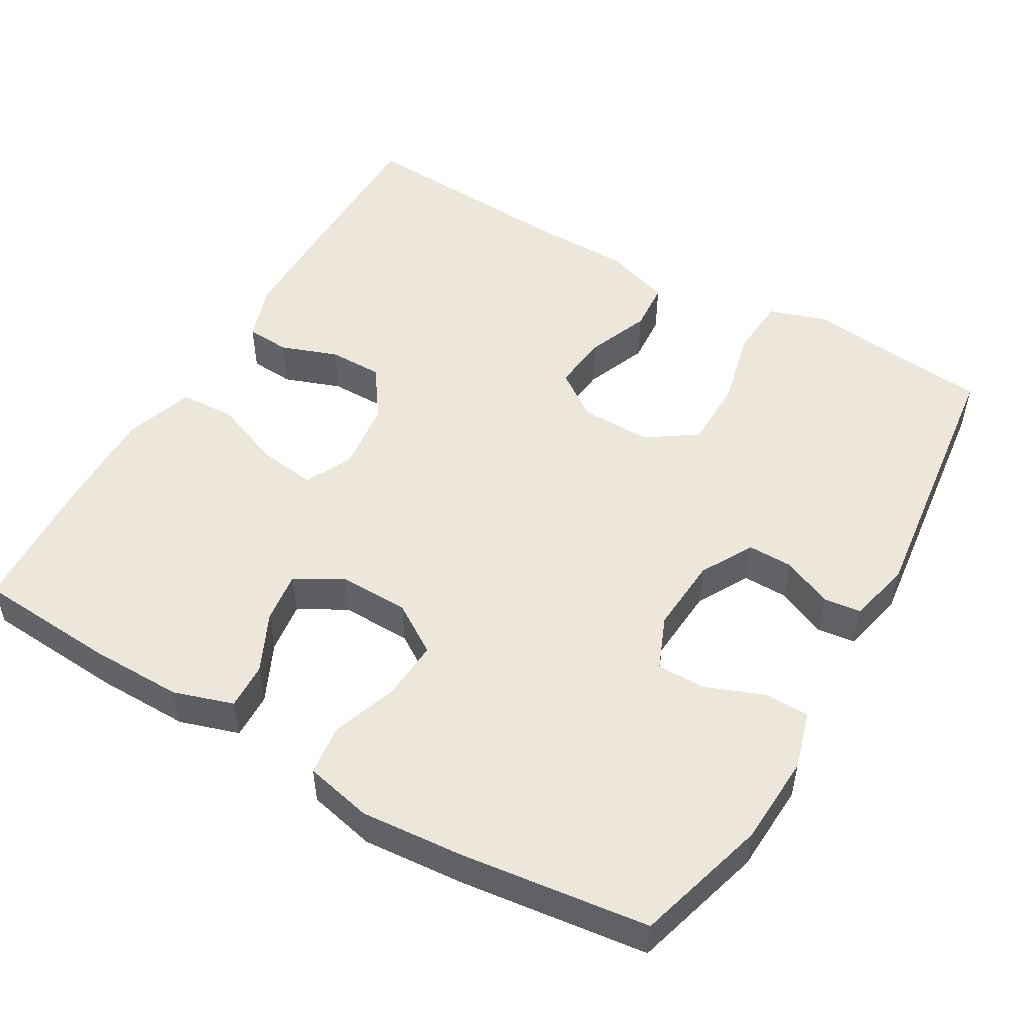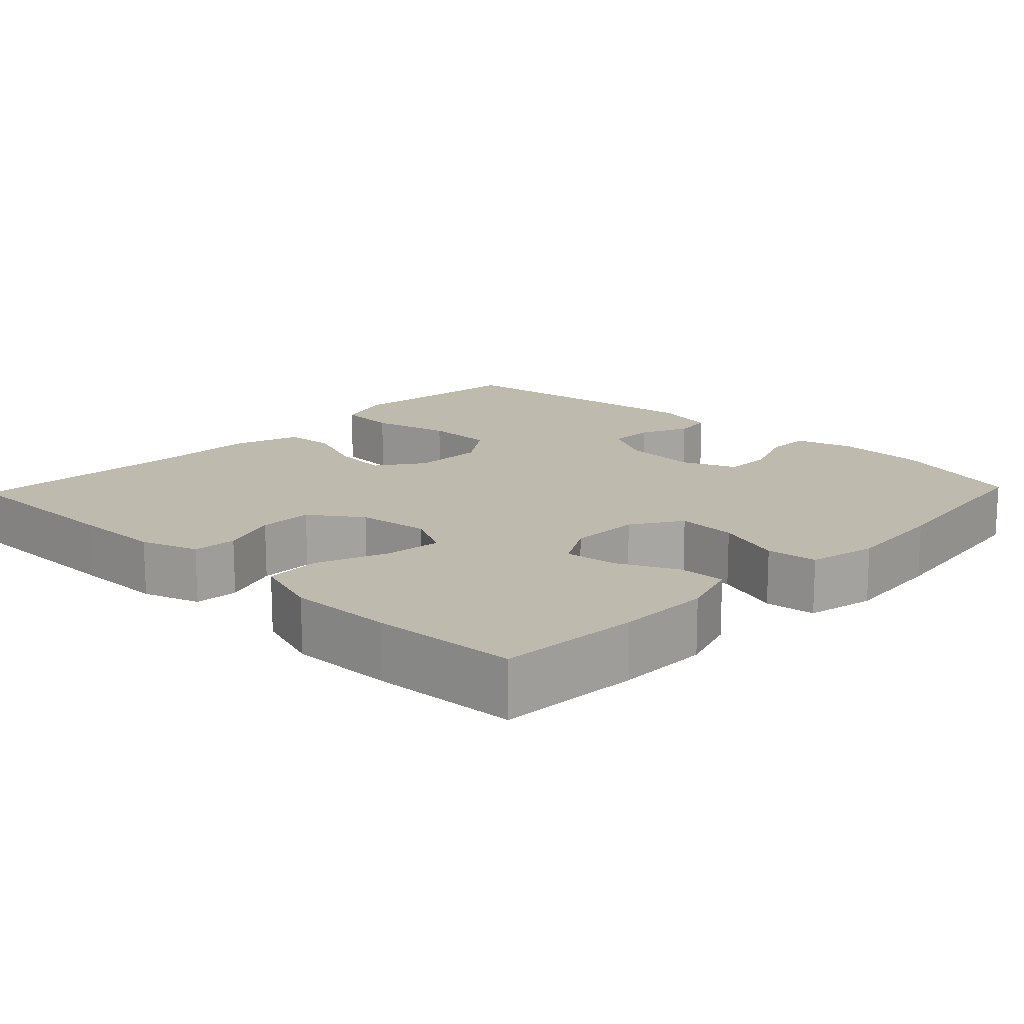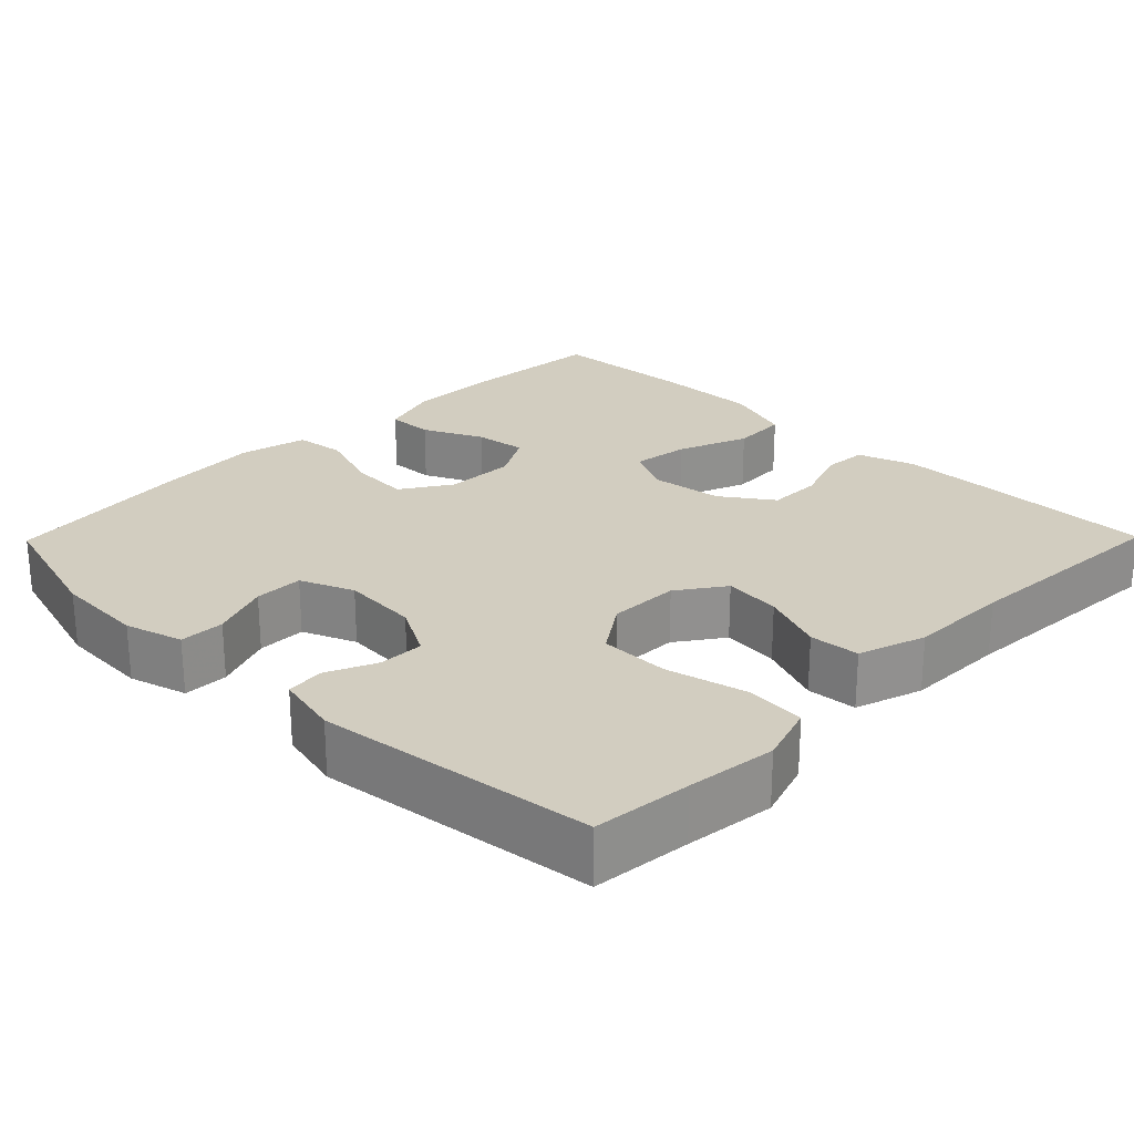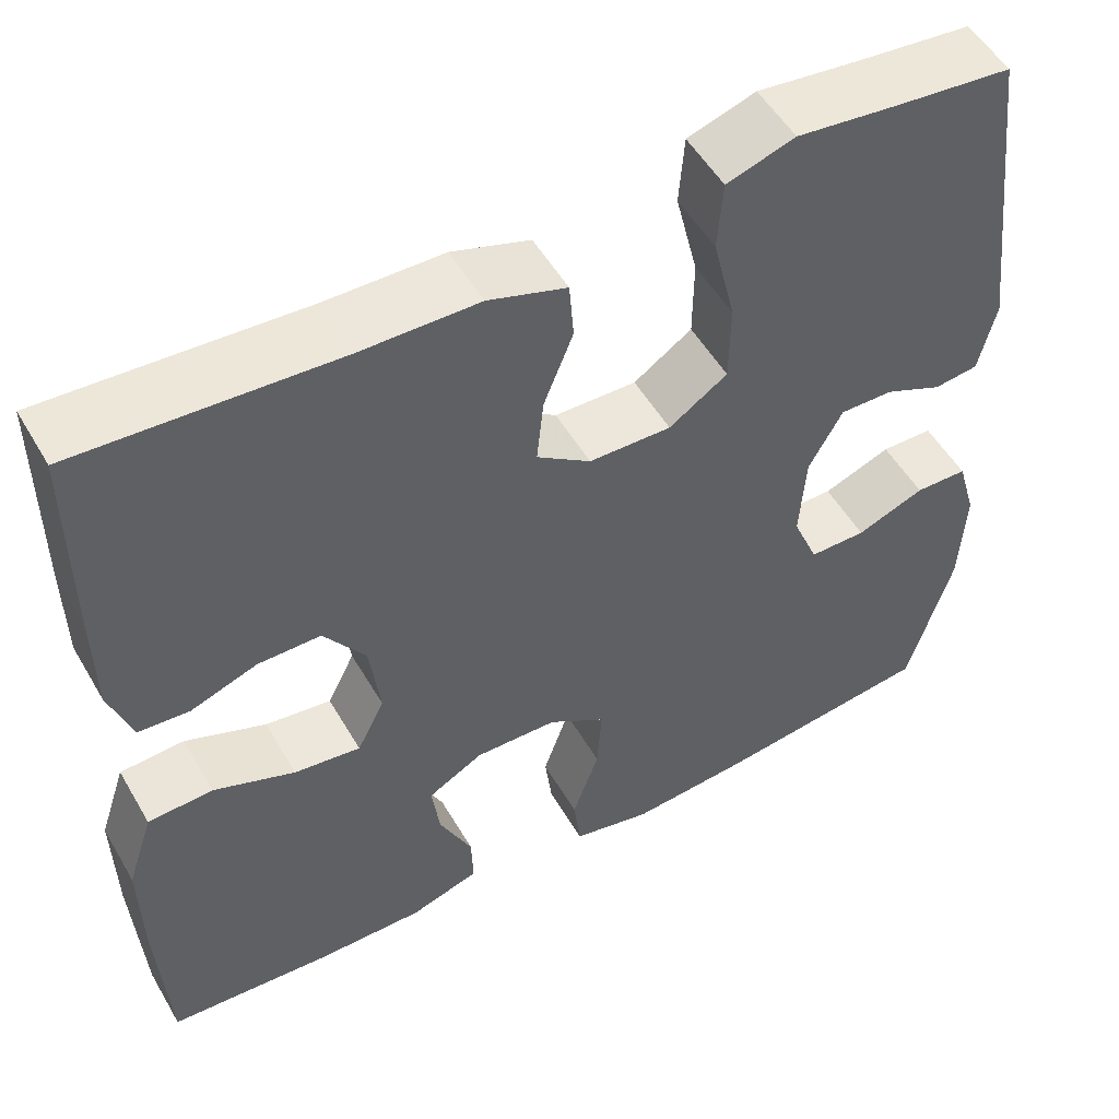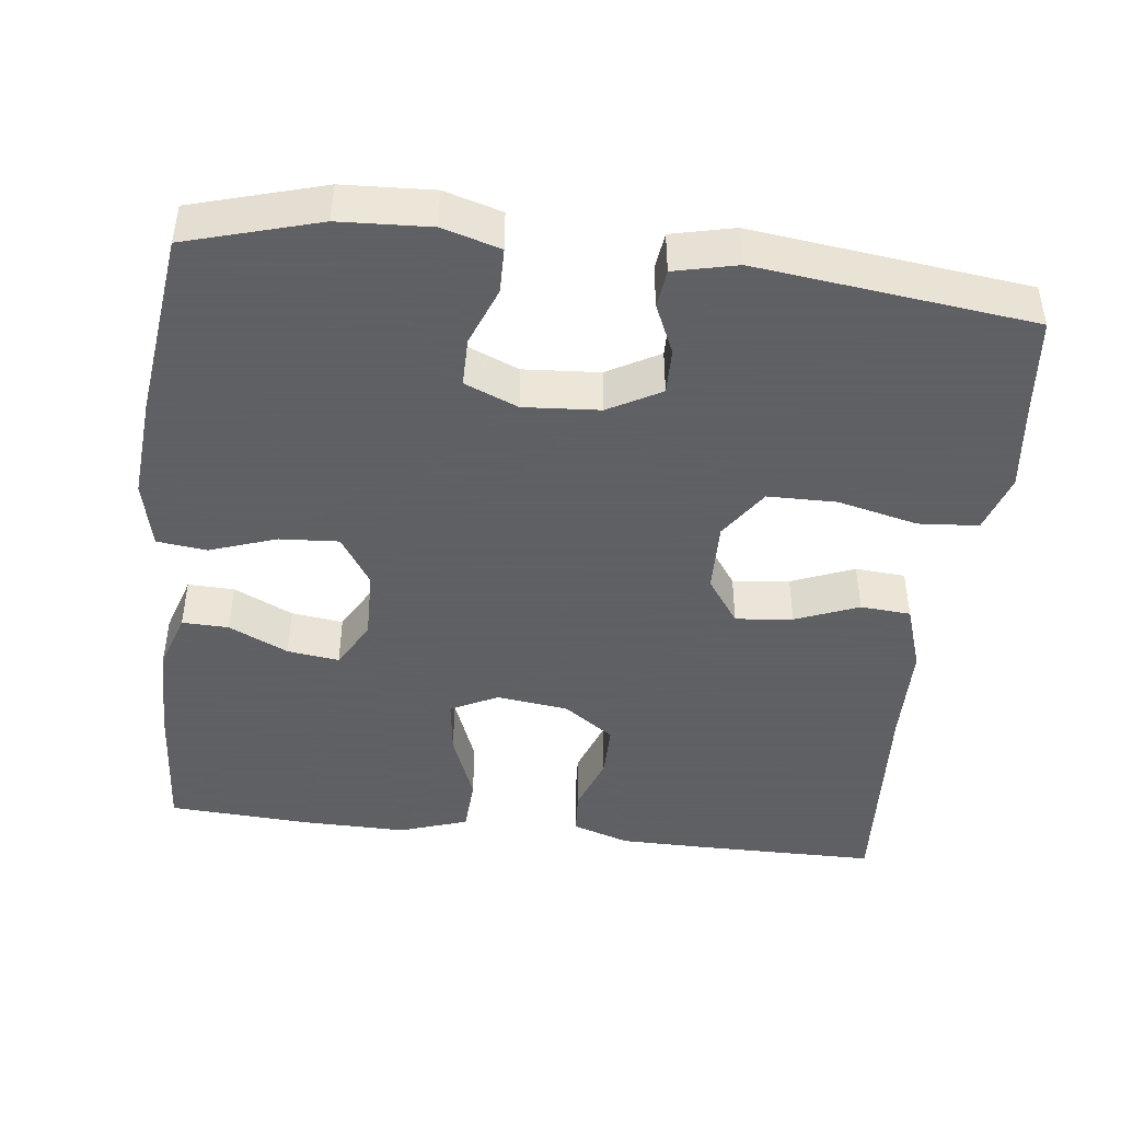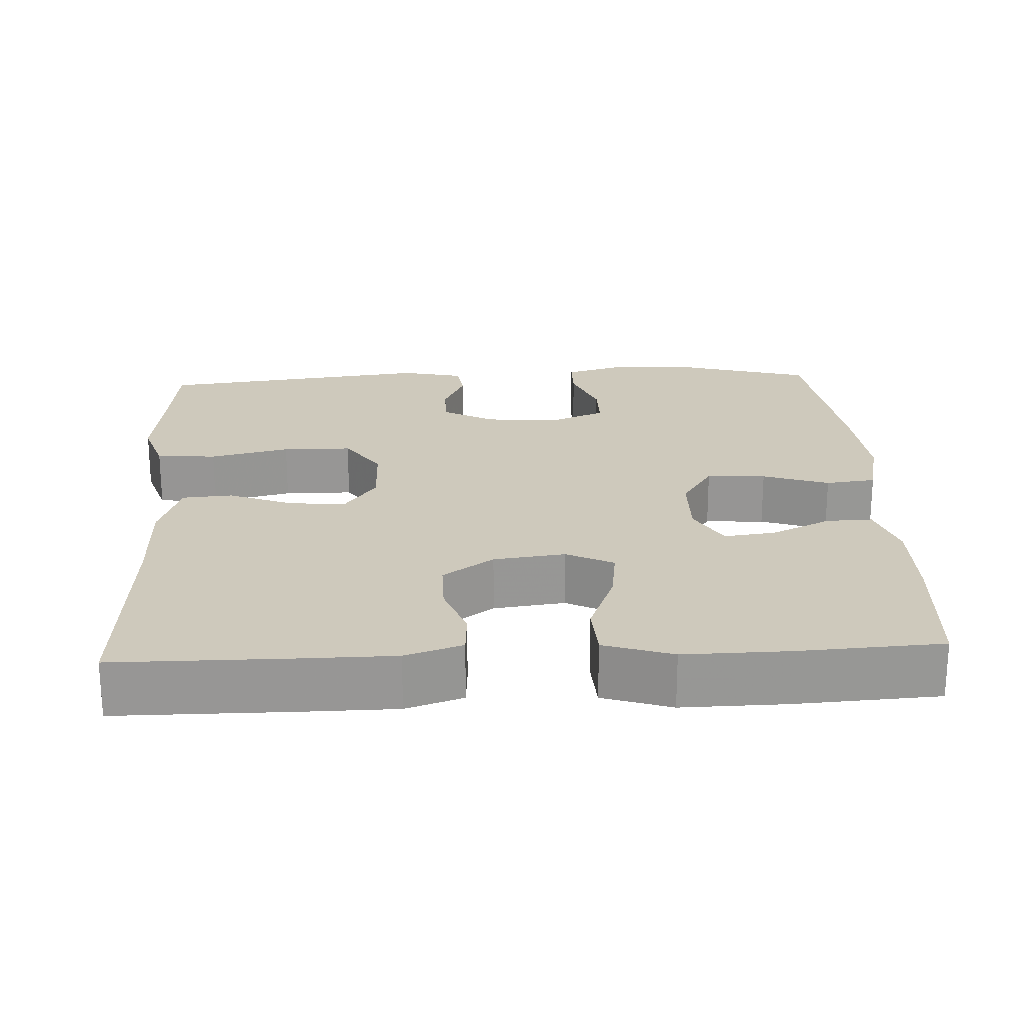
<metadata>
{"format":"obj","ext":"obj","renderer":"f3d","projection":"perspective","resolution":1024,"background":"white","views":[{"elev":51.0,"azim":-149.8,"up":"+Y"},{"elev":15.5,"azim":133.7,"up":"+Y"},{"elev":24.6,"azim":-45.5,"up":"+Y"},{"elev":52.5,"azim":150.4,"up":"+Z"},{"elev":-45.3,"azim":-96.7,"up":"+Y"},{"elev":22.3,"azim":87.1,"up":"+Y"}]}
</metadata>
<code>
v -0.5 0.07 0.5
v -0.372 0.07 0.513
v -0.255 0.07 0.527
v -0.178 0.07 0.502
v -0.172 0.07 0.423
v -0.197 0.07 0.318
v -0.196 0.07 0.227
v -0.13 0.07 0.182
v -0.037 0.07 0.184
v 0.024 0.07 0.227
v 0.016 0.07 0.302
v -0.017 0.07 0.385
v -0.012 0.07 0.451
v 0.076 0.07 0.48
v 0.209 0.07 0.482
v 0.5 0.07 0.5
v 0.501 0.07 0.264
v 0.5 0.07 0.148
v 0.475 0.07 0.073
v 0.417 0.07 0.069
v 0.342 0.07 0.096
v 0.271 0.07 0.096
v 0.224 0.07 0.029
v 0.212 0.07 -0.065
v 0.243 0.07 -0.127
v 0.318 0.07 -0.117
v 0.41 0.07 -0.081
v 0.483 0.07 -0.085
v 0.513 0.07 -0.175
v 0.511 0.07 -0.312
v 0.5 0.07 -0.5
v 0.315 0.07 -0.513
v 0.193 0.07 -0.514
v 0.115 0.07 -0.489
v 0.117 0.07 -0.428
v 0.154 0.07 -0.35
v 0.163 0.07 -0.282
v 0.101 0.07 -0.247
v 0.008 0.07 -0.249
v -0.057 0.07 -0.291
v -0.052 0.07 -0.369
v -0.022 0.07 -0.456
v -0.03 0.07 -0.522
v -0.119 0.07 -0.542
v -0.254 0.07 -0.531
v -0.5 0.07 -0.5
v -0.55 0.07 -0.326
v -0.556 0.07 -0.207
v -0.534 0.07 -0.131
v -0.475 0.07 -0.13
v -0.398 0.07 -0.16
v -0.334 0.07 -0.16
v -0.305 0.07 -0.09
v -0.312 0.07 0.01
v -0.35 0.07 0.079
v -0.41 0.07 0.078
v -0.475 0.07 0.049
v -0.525 0.07 0.055
v -0.544 0.07 0.138
v -0.5 0 0.5
v -0.372 0 0.513
v -0.255 0 0.527
v -0.178 0 0.502
v -0.172 0 0.423
v -0.197 0 0.318
v -0.196 0 0.227
v -0.13 0 0.182
v -0.037 0 0.184
v 0.024 0 0.227
v 0.016 0 0.302
v -0.017 0 0.385
v -0.012 0 0.451
v 0.076 0 0.48
v 0.209 0 0.482
v 0.5 0 0.5
v 0.501 0 0.264
v 0.5 0 0.148
v 0.475 0 0.073
v 0.417 0 0.069
v 0.342 0 0.096
v 0.271 0 0.096
v 0.224 0 0.029
v 0.212 0 -0.065
v 0.243 0 -0.127
v 0.318 0 -0.117
v 0.41 0 -0.081
v 0.483 0 -0.085
v 0.513 0 -0.175
v 0.511 0 -0.312
v 0.5 0 -0.5
v 0.315 0 -0.513
v 0.193 0 -0.514
v 0.115 0 -0.489
v 0.117 0 -0.428
v 0.154 0 -0.35
v 0.163 0 -0.282
v 0.101 0 -0.247
v 0.008 0 -0.249
v -0.057 0 -0.291
v -0.052 0 -0.369
v -0.022 0 -0.456
v -0.03 0 -0.522
v -0.119 0 -0.542
v -0.254 0 -0.531
v -0.5 0 -0.5
v -0.55 0 -0.326
v -0.556 0 -0.207
v -0.534 0 -0.131
v -0.475 0 -0.13
v -0.398 0 -0.16
v -0.334 0 -0.16
v -0.305 0 -0.09
v -0.312 0 0.01
v -0.35 0 0.079
v -0.41 0 0.078
v -0.475 0 0.049
v -0.525 0 0.055
v -0.544 0 0.138
f 56 57 58 59
f 55 56 59 1
f 54 55 1 2
f 48 49 50 51
f 48 51 52
f 47 48 52
f 46 47 52
f 45 46 52
f 44 45 52 53
f 41 42 43 44
f 40 41 44 53
f 33 34 35 36
f 33 36 37
f 32 33 37
f 31 32 37
f 30 31 37
f 29 30 37 38
f 26 27 28 29
f 25 26 29 38
f 18 19 20 21
f 18 21 22
f 15 16 17 18
f 15 18 22
f 14 15 22 23
f 11 12 13 14
f 10 11 14 23
f 3 4 5 6
f 54 2 3 6
f 54 6 7
f 39 40 53 54
f 39 54 7 8
f 24 25 38 39
f 24 39 8 9
f 9 10 23 24
f 118 117 116 115
f 60 118 115 114
f 61 60 114 113
f 110 109 108 107
f 111 110 107
f 111 107 106
f 111 106 105
f 111 105 104
f 112 111 104 103
f 103 102 101 100
f 112 103 100 99
f 95 94 93 92
f 96 95 92
f 96 92 91
f 96 91 90
f 96 90 89
f 97 96 89 88
f 88 87 86 85
f 97 88 85 84
f 80 79 78 77
f 81 80 77
f 77 76 75 74
f 81 77 74
f 82 81 74 73
f 73 72 71 70
f 82 73 70 69
f 65 64 63 62
f 65 62 61 113
f 66 65 113
f 113 112 99 98
f 67 66 113 98
f 98 97 84 83
f 68 67 98 83
f 83 82 69 68
f 1 60 61 2
f 2 61 62 3
f 3 62 63 4
f 4 63 64 5
f 5 64 65 6
f 6 65 66 7
f 7 66 67 8
f 8 67 68 9
f 9 68 69 10
f 10 69 70 11
f 11 70 71 12
f 12 71 72 13
f 13 72 73 14
f 14 73 74 15
f 15 74 75 16
f 16 75 76 17
f 17 76 77 18
f 18 77 78 19
f 19 78 79 20
f 20 79 80 21
f 21 80 81 22
f 22 81 82 23
f 23 82 83 24
f 24 83 84 25
f 25 84 85 26
f 26 85 86 27
f 27 86 87 28
f 28 87 88 29
f 29 88 89 30
f 30 89 90 31
f 31 90 91 32
f 32 91 92 33
f 33 92 93 34
f 34 93 94 35
f 35 94 95 36
f 36 95 96 37
f 37 96 97 38
f 38 97 98 39
f 39 98 99 40
f 40 99 100 41
f 41 100 101 42
f 42 101 102 43
f 43 102 103 44
f 44 103 104 45
f 45 104 105 46
f 46 105 106 47
f 47 106 107 48
f 48 107 108 49
f 49 108 109 50
f 50 109 110 51
f 51 110 111 52
f 52 111 112 53
f 53 112 113 54
f 54 113 114 55
f 55 114 115 56
f 56 115 116 57
f 57 116 117 58
f 58 117 118 59
f 59 118 60 1

</code>
